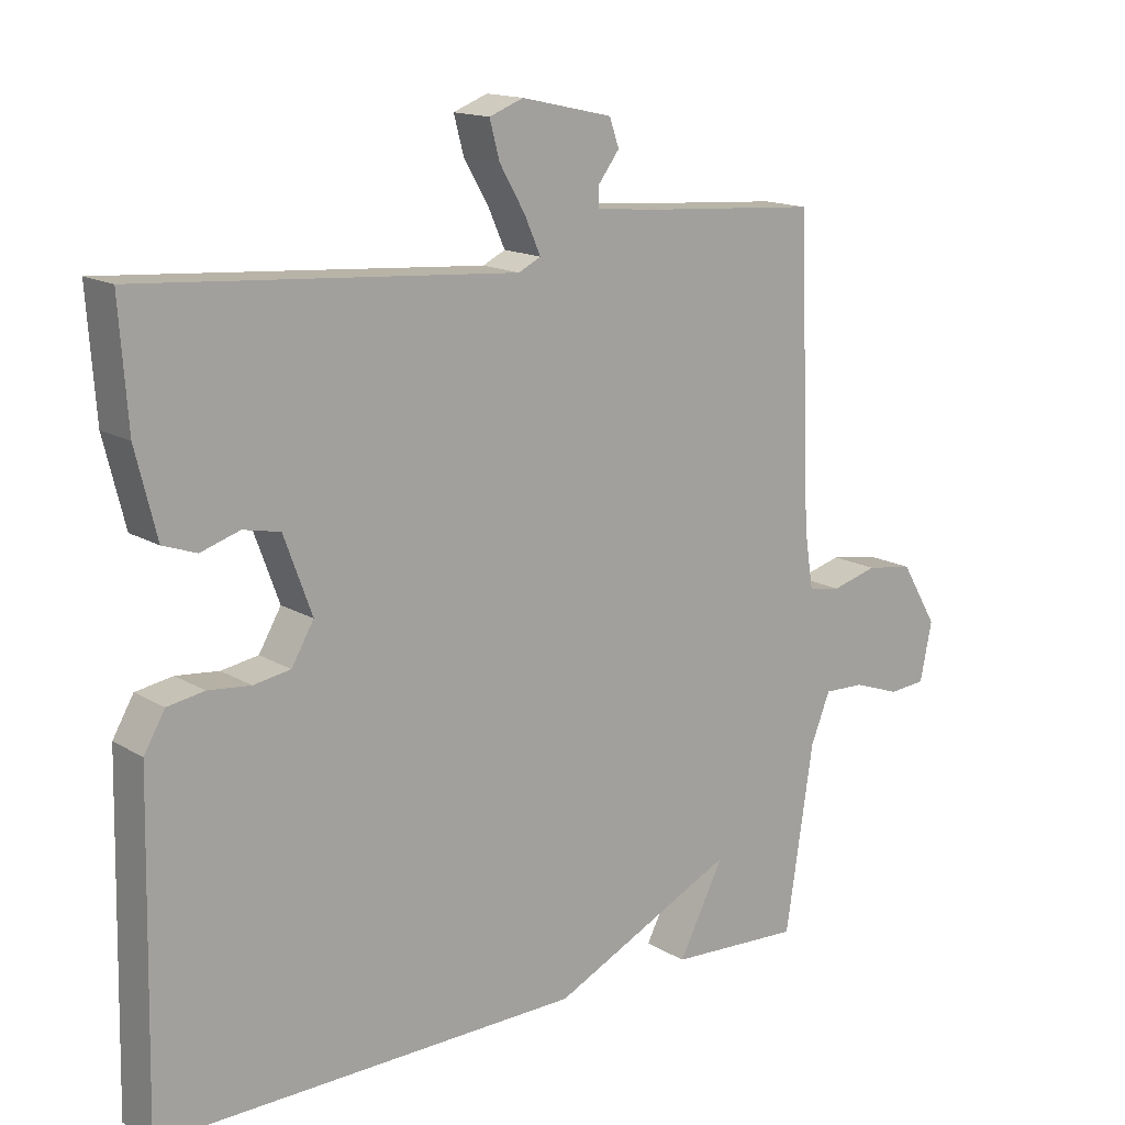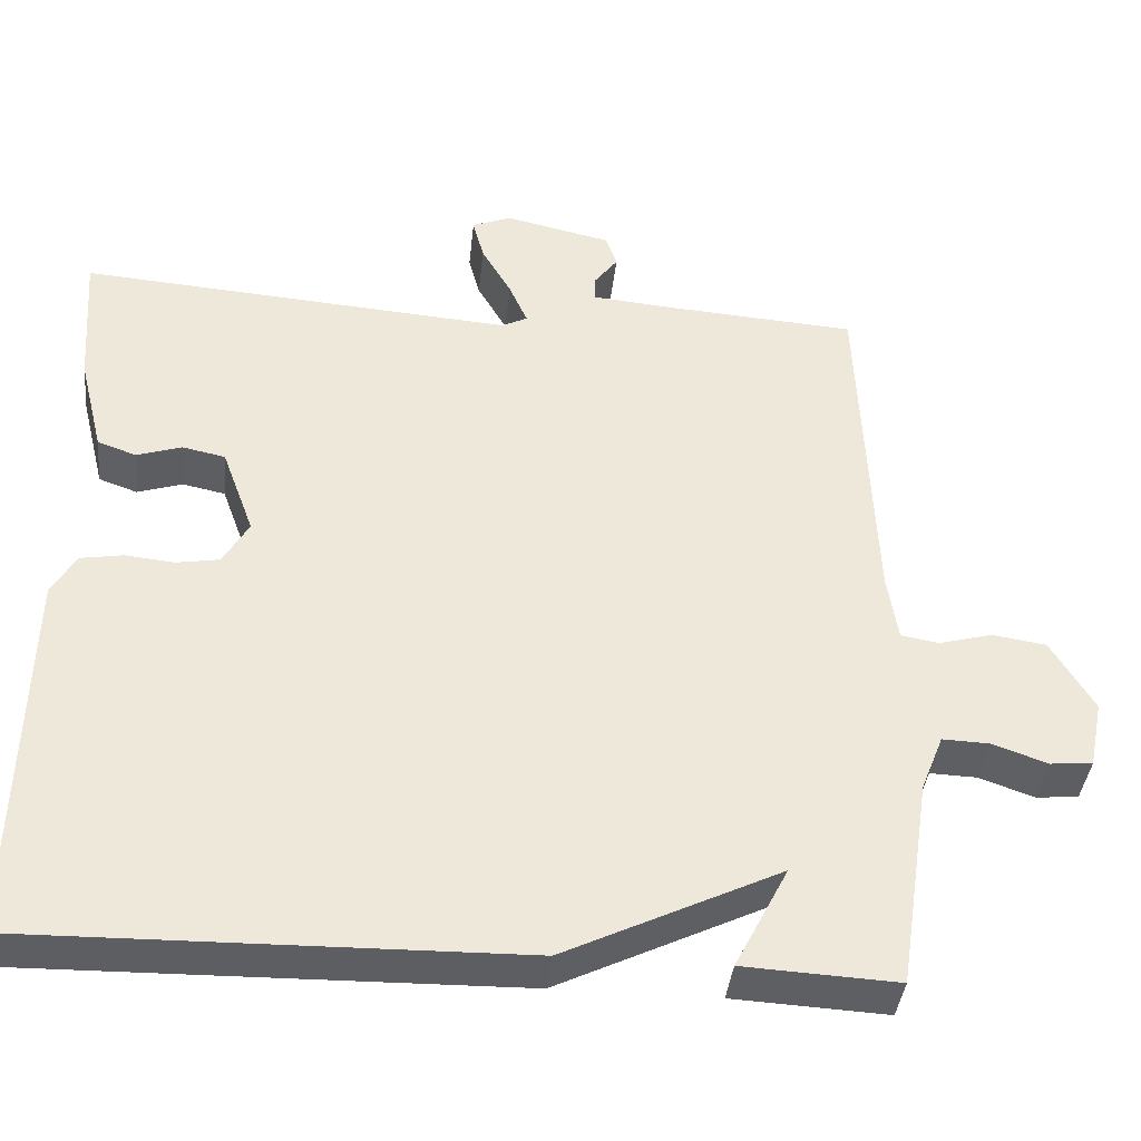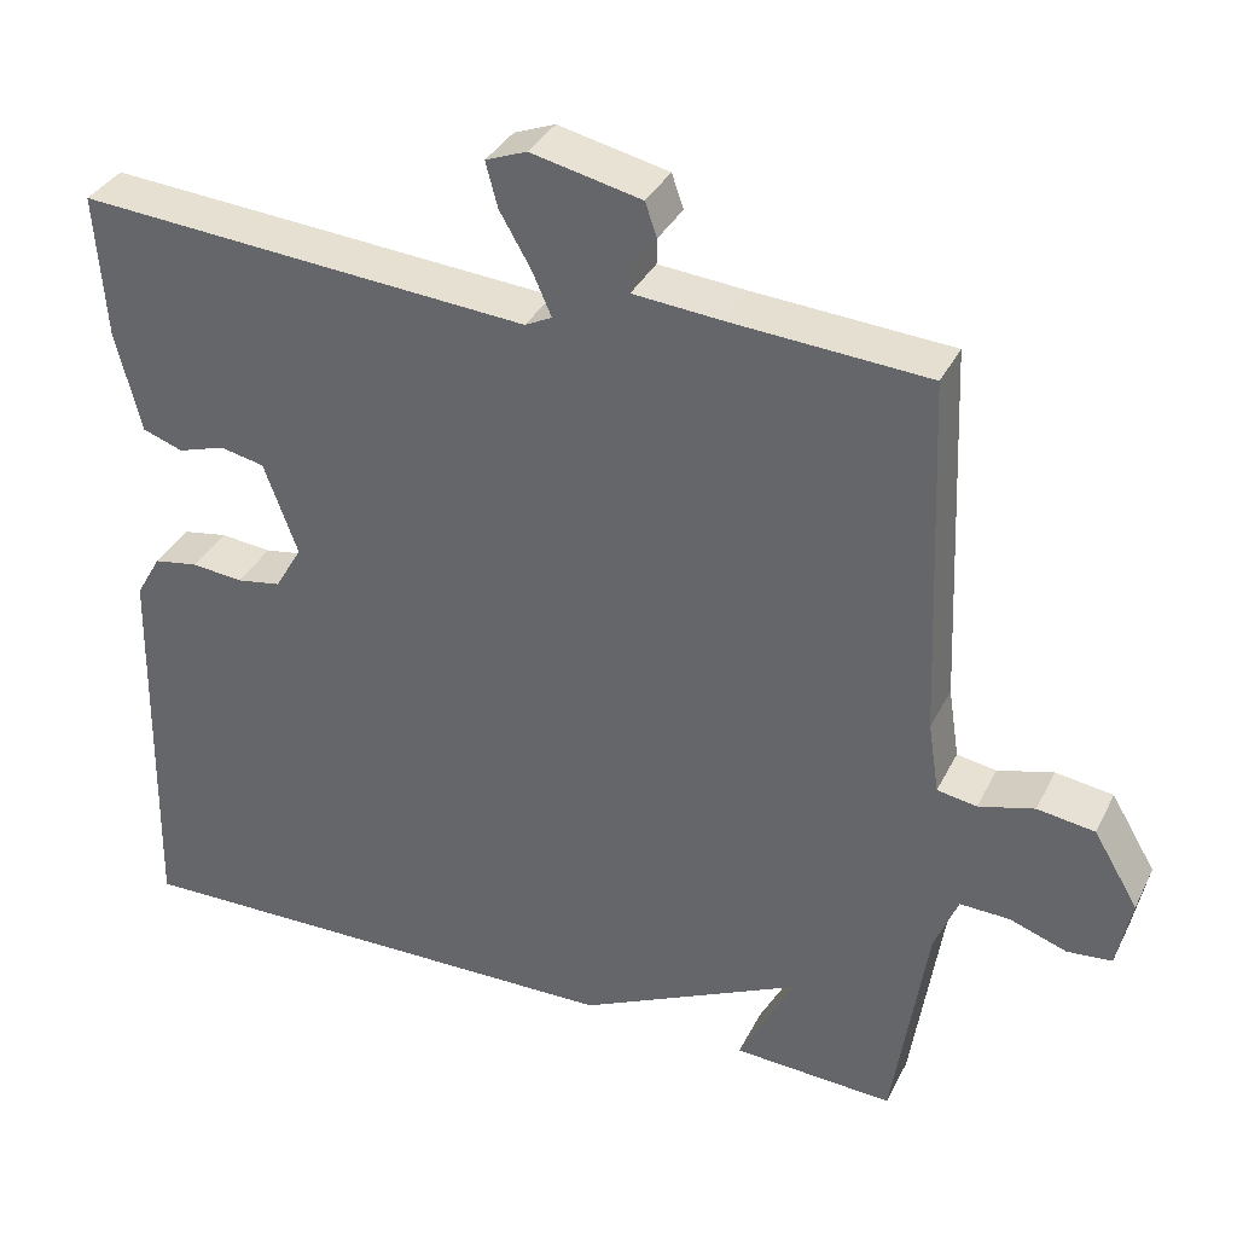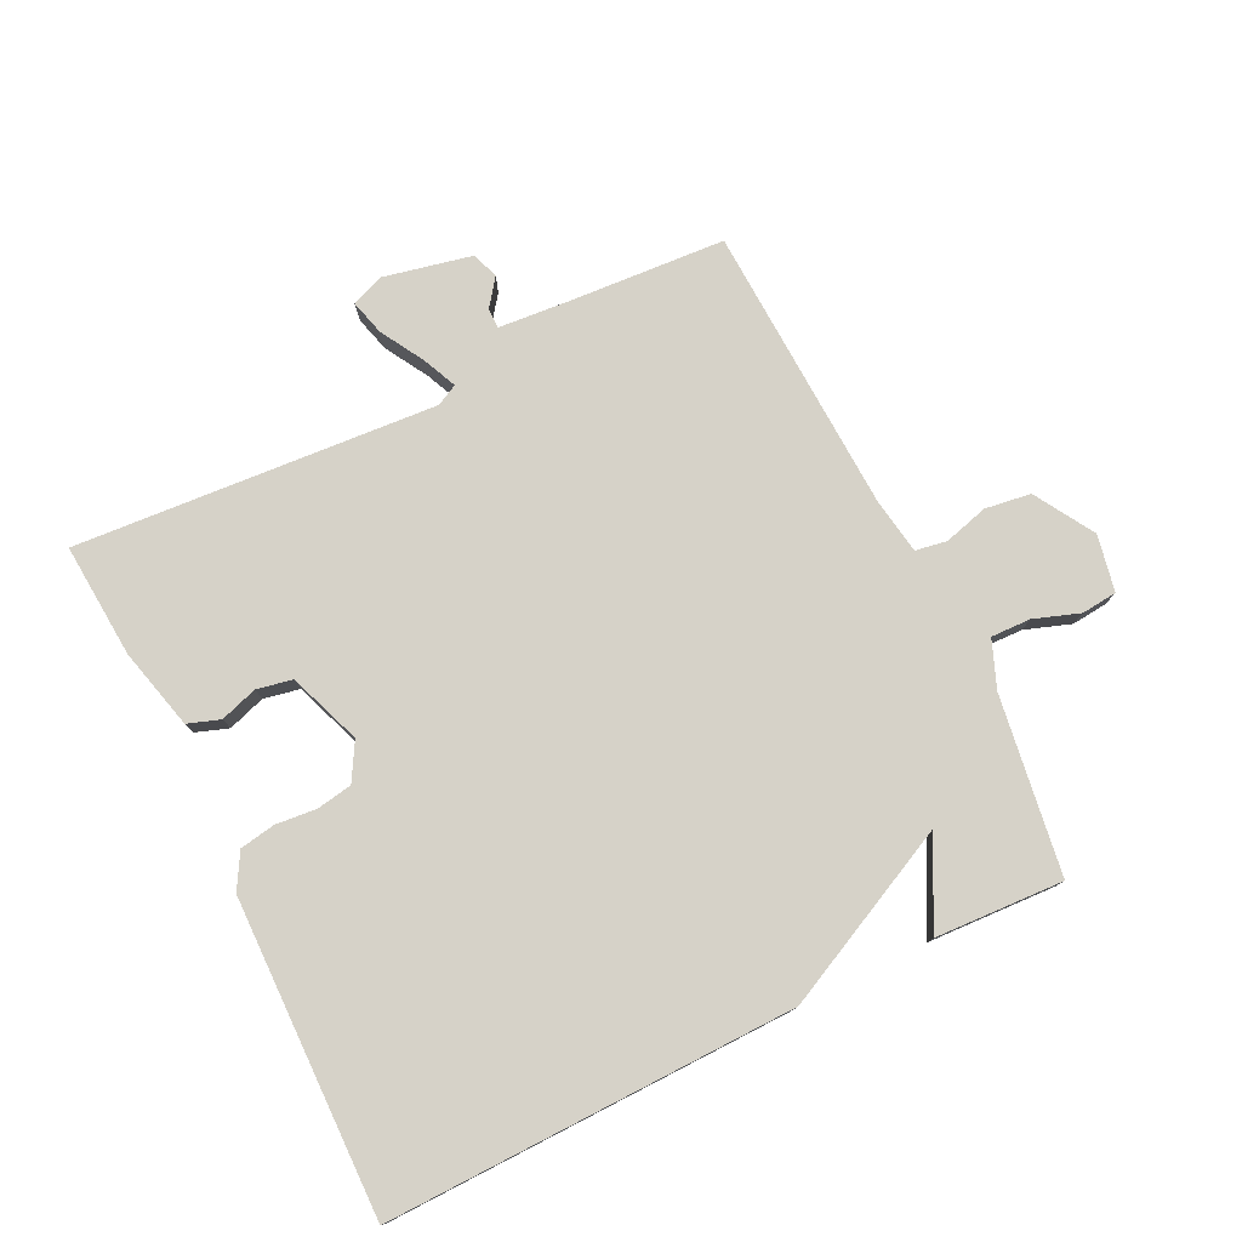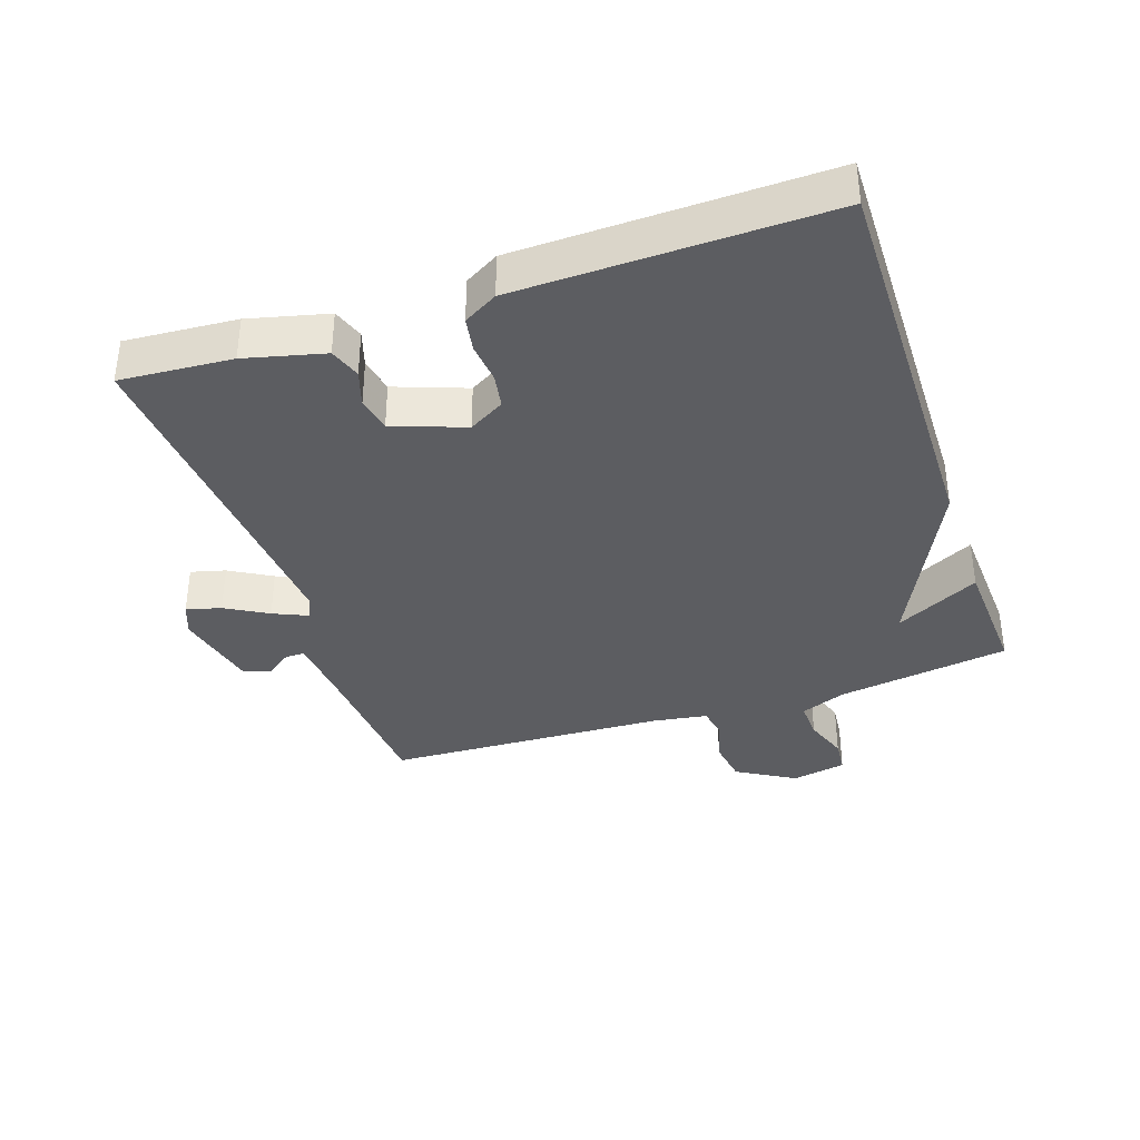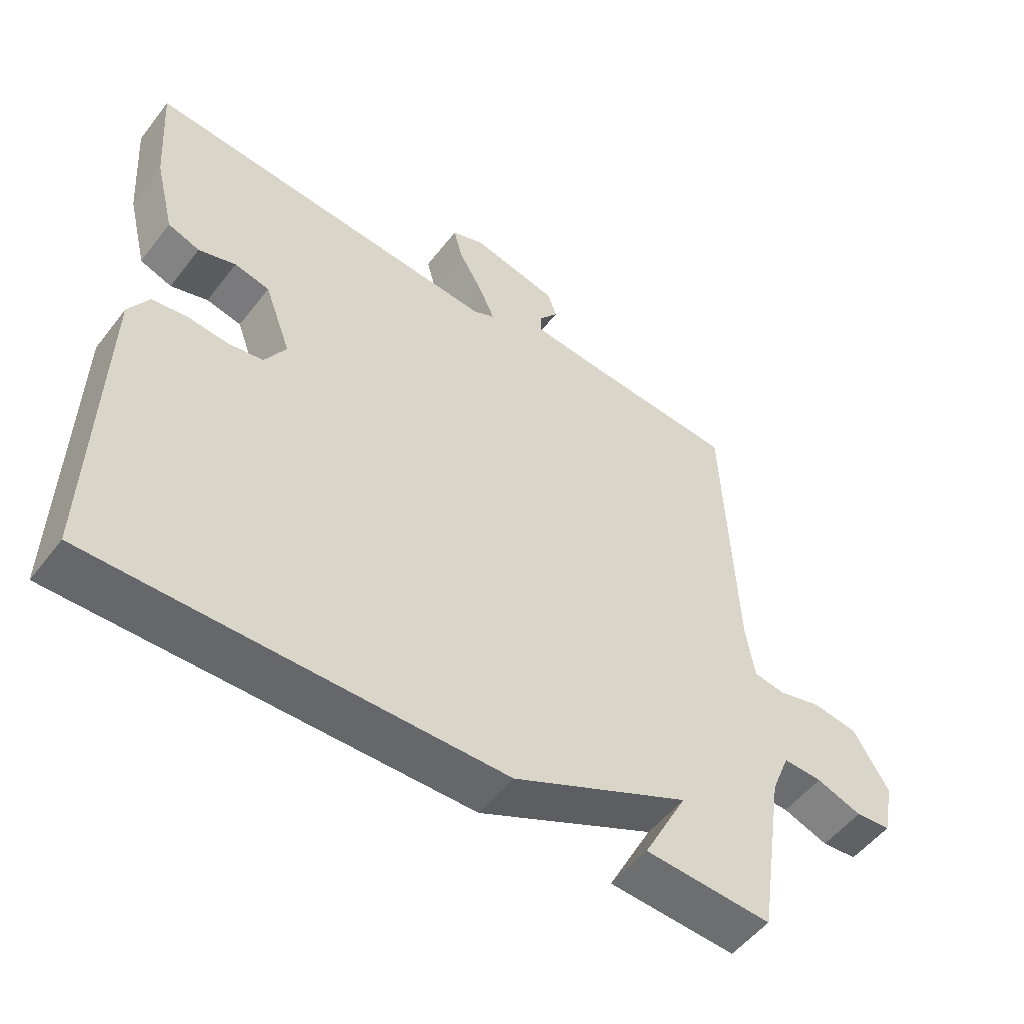
<metadata>
{"format":"obj","ext":"obj","renderer":"f3d","projection":"perspective","resolution":1024,"background":"white","views":[{"elev":15.1,"azim":141.5,"up":"+Z"},{"elev":-39.3,"azim":174.0,"up":"+Z"},{"elev":35.1,"azim":-156.3,"up":"+Z"},{"elev":77.8,"azim":153.7,"up":"+Y"},{"elev":-36.5,"azim":108.7,"up":"+Y"},{"elev":-52.7,"azim":143.3,"up":"+Z"}]}
</metadata>
<code>
v -0.5 0.07 -0.5
v -0.54 0.07 -0.236
v -0.568 0.07 -0.166
v -0.627 0.07 -0.168
v -0.695 0.07 -0.192
v -0.748 0.07 -0.187
v -0.765 0.07 -0.103
v -0.712 0.07 -0.014
v -0.644 0.07 -0.004
v -0.578 0.07 -0.022
v -0.531 0.07 -0.014
v -0.518 0.07 0.07
v -0.5 0.07 0.5
v -0.266 0.07 0.516
v -0.161 0.07 0.525
v -0.161 0.07 0.555
v -0.191 0.07 0.595
v -0.177 0.07 0.635
v -0.046 0.07 0.664
v 0.003 0.07 0.645
v -0.011 0.07 0.592
v -0.048 0.07 0.528
v -0.071 0.07 0.476
v -0.039 0.07 0.46
v 0.5 0.07 0.5
v 0.488 0.07 0.329
v 0.458 0.07 0.208
v 0.41 0.07 0.191
v 0.354 0.07 0.209
v 0.301 0.07 0.198
v 0.261 0.07 0.089
v 0.293 0.07 0.034
v 0.346 0.07 0.025
v 0.407 0.07 0.031
v 0.46 0.07 0.022
v 0.49 0.07 -0.03
v 0.5 0.07 -0.5
v -0.109 0.07 -0.49
v -0.375 0.07 -0.362
v -0.309 0.07 -0.49
v -0.5 0 -0.5
v -0.54 0 -0.236
v -0.568 0 -0.166
v -0.627 0 -0.168
v -0.695 0 -0.192
v -0.748 0 -0.187
v -0.765 0 -0.103
v -0.712 0 -0.014
v -0.644 0 -0.004
v -0.578 0 -0.022
v -0.531 0 -0.014
v -0.518 0 0.07
v -0.5 0 0.5
v -0.266 0 0.516
v -0.161 0 0.525
v -0.161 0 0.555
v -0.191 0 0.595
v -0.177 0 0.635
v -0.046 0 0.664
v 0.003 0 0.645
v -0.011 0 0.592
v -0.048 0 0.528
v -0.071 0 0.476
v -0.039 0 0.46
v 0.5 0 0.5
v 0.488 0 0.329
v 0.458 0 0.208
v 0.41 0 0.191
v 0.354 0 0.209
v 0.301 0 0.198
v 0.261 0 0.089
v 0.293 0 0.034
v 0.346 0 0.025
v 0.407 0 0.031
v 0.46 0 0.022
v 0.49 0 -0.03
v 0.5 0 -0.5
v -0.109 0 -0.49
v -0.375 0 -0.362
v -0.309 0 -0.49
f 39 40 1 2
f 39 2 3
f 38 39 3
f 37 38 3
f 36 37 3
f 35 36 3
f 34 35 3
f 33 34 3
f 32 33 3 4
f 31 32 4
f 30 31 4
f 27 28 29
f 26 27 29
f 25 26 29
f 24 25 29
f 23 24 29 30
f 20 21 22
f 19 20 22
f 18 19 22
f 17 18 22
f 16 17 22
f 15 16 22 23
f 14 15 23 30
f 12 13 14 30
f 8 9 10
f 7 8 10
f 6 7 10
f 5 6 10
f 4 5 10
f 4 10 11
f 30 4 11
f 11 12 30
f 42 41 80 79
f 43 42 79
f 43 79 78
f 43 78 77
f 43 77 76
f 43 76 75
f 43 75 74
f 43 74 73
f 44 43 73 72
f 44 72 71
f 44 71 70
f 69 68 67
f 69 67 66
f 69 66 65
f 69 65 64
f 70 69 64 63
f 62 61 60
f 62 60 59
f 62 59 58
f 62 58 57
f 62 57 56
f 63 62 56 55
f 70 63 55 54
f 70 54 53 52
f 50 49 48
f 50 48 47
f 50 47 46
f 50 46 45
f 50 45 44
f 51 50 44
f 51 44 70
f 70 52 51
f 1 41 42 2
f 2 42 43 3
f 3 43 44 4
f 4 44 45 5
f 5 45 46 6
f 6 46 47 7
f 7 47 48 8
f 8 48 49 9
f 9 49 50 10
f 10 50 51 11
f 11 51 52 12
f 12 52 53 13
f 13 53 54 14
f 14 54 55 15
f 15 55 56 16
f 16 56 57 17
f 17 57 58 18
f 18 58 59 19
f 19 59 60 20
f 20 60 61 21
f 21 61 62 22
f 22 62 63 23
f 23 63 64 24
f 24 64 65 25
f 25 65 66 26
f 26 66 67 27
f 27 67 68 28
f 28 68 69 29
f 29 69 70 30
f 30 70 71 31
f 31 71 72 32
f 32 72 73 33
f 33 73 74 34
f 34 74 75 35
f 35 75 76 36
f 36 76 77 37
f 37 77 78 38
f 38 78 79 39
f 39 79 80 40
f 40 80 41 1

</code>
